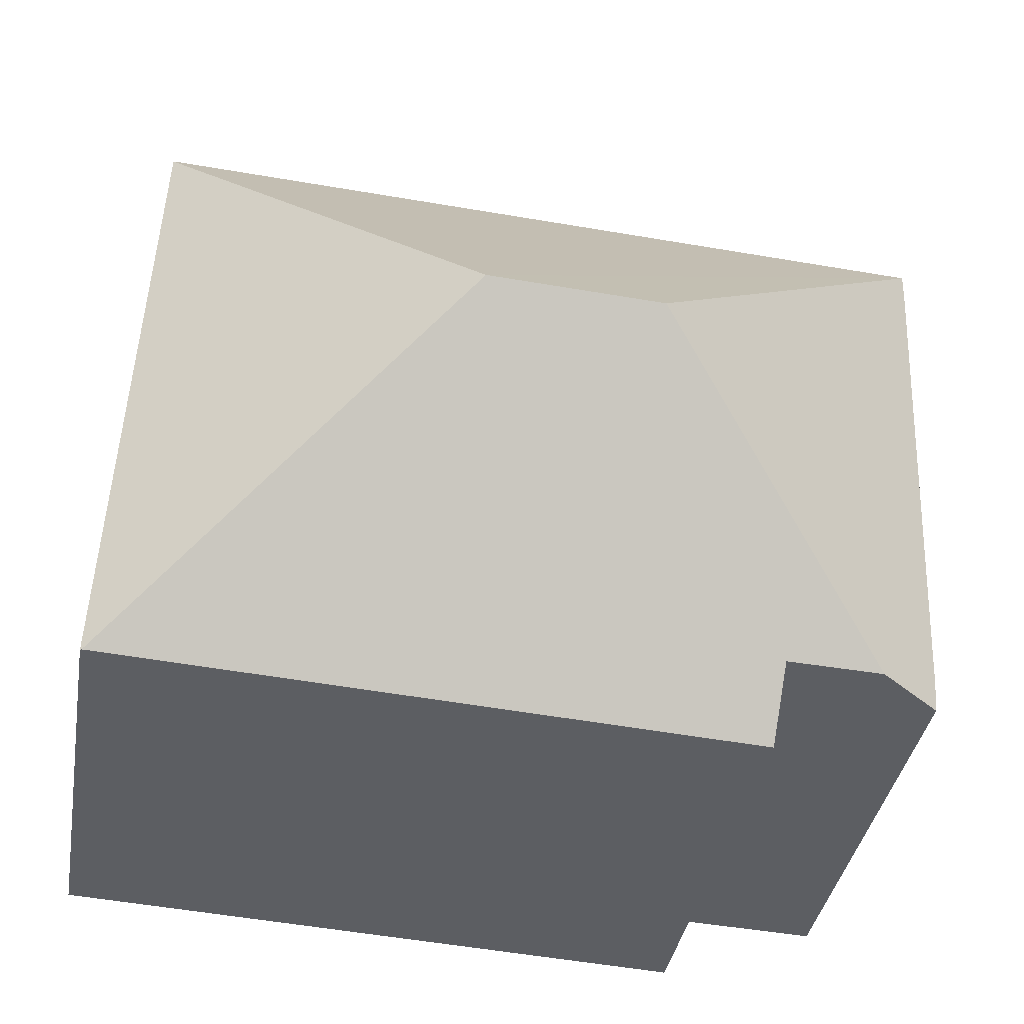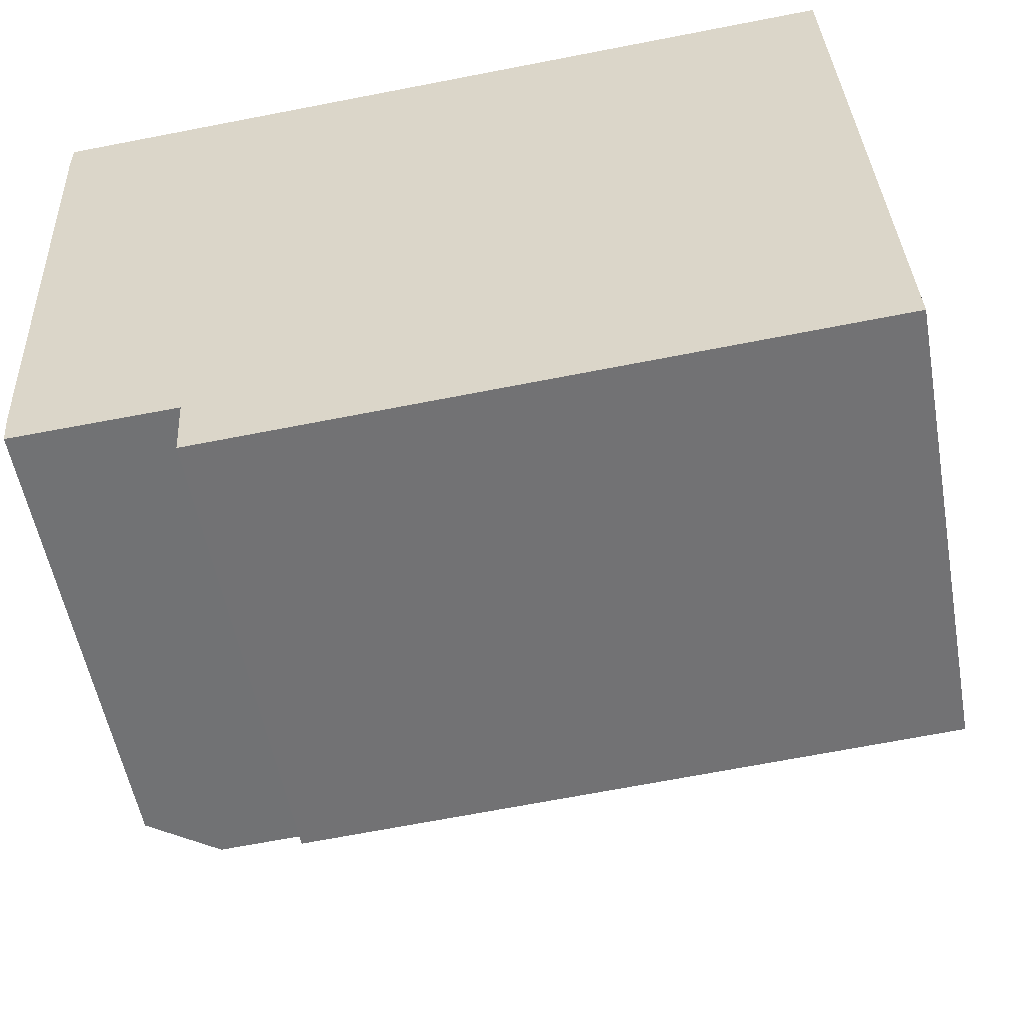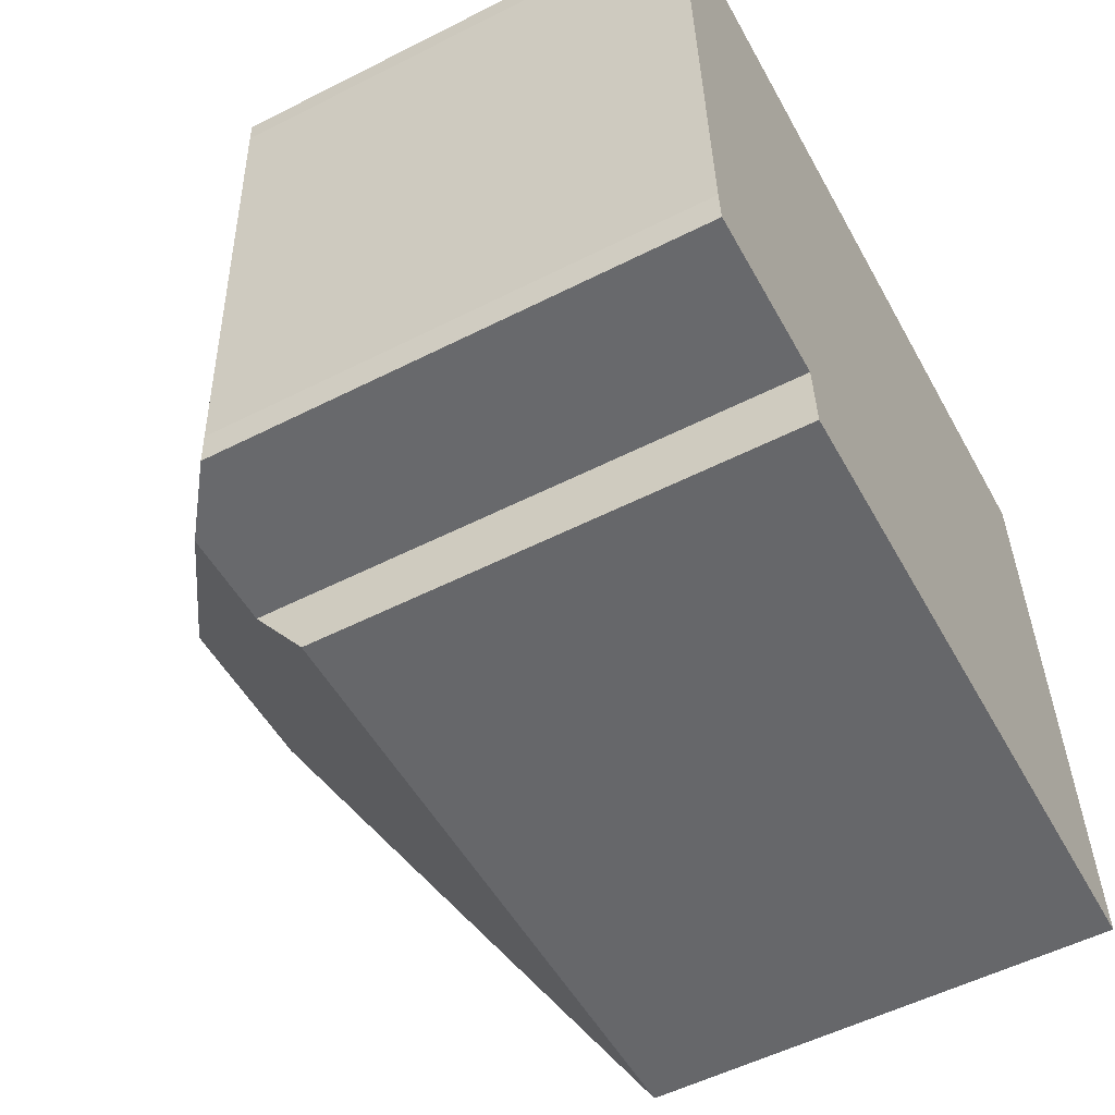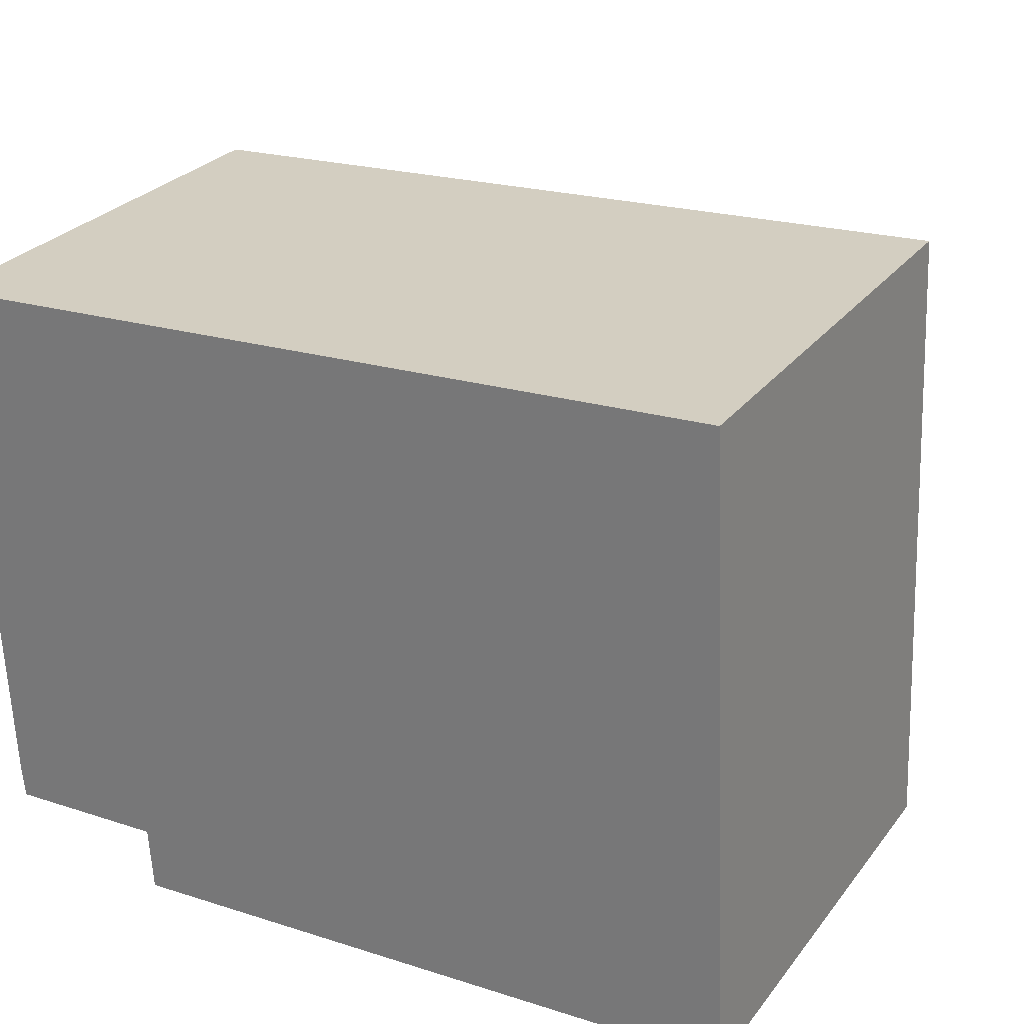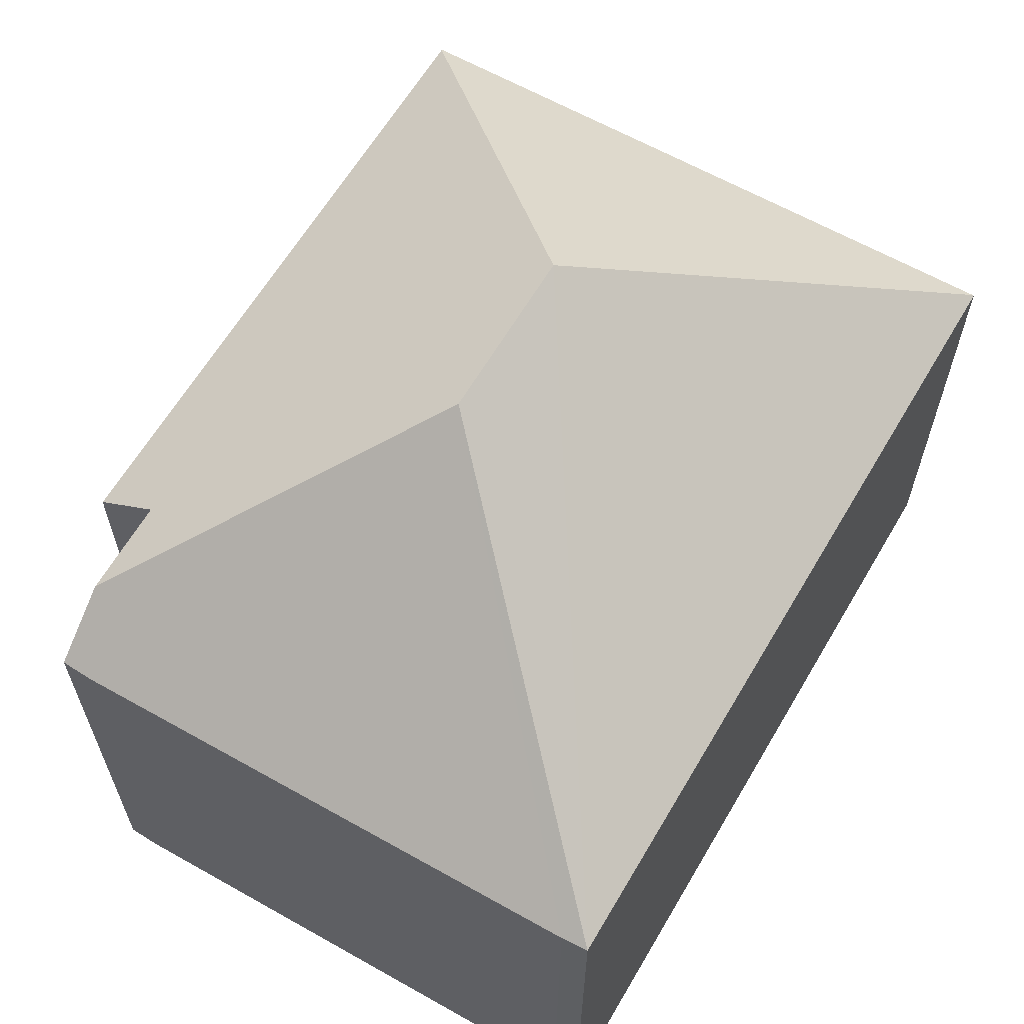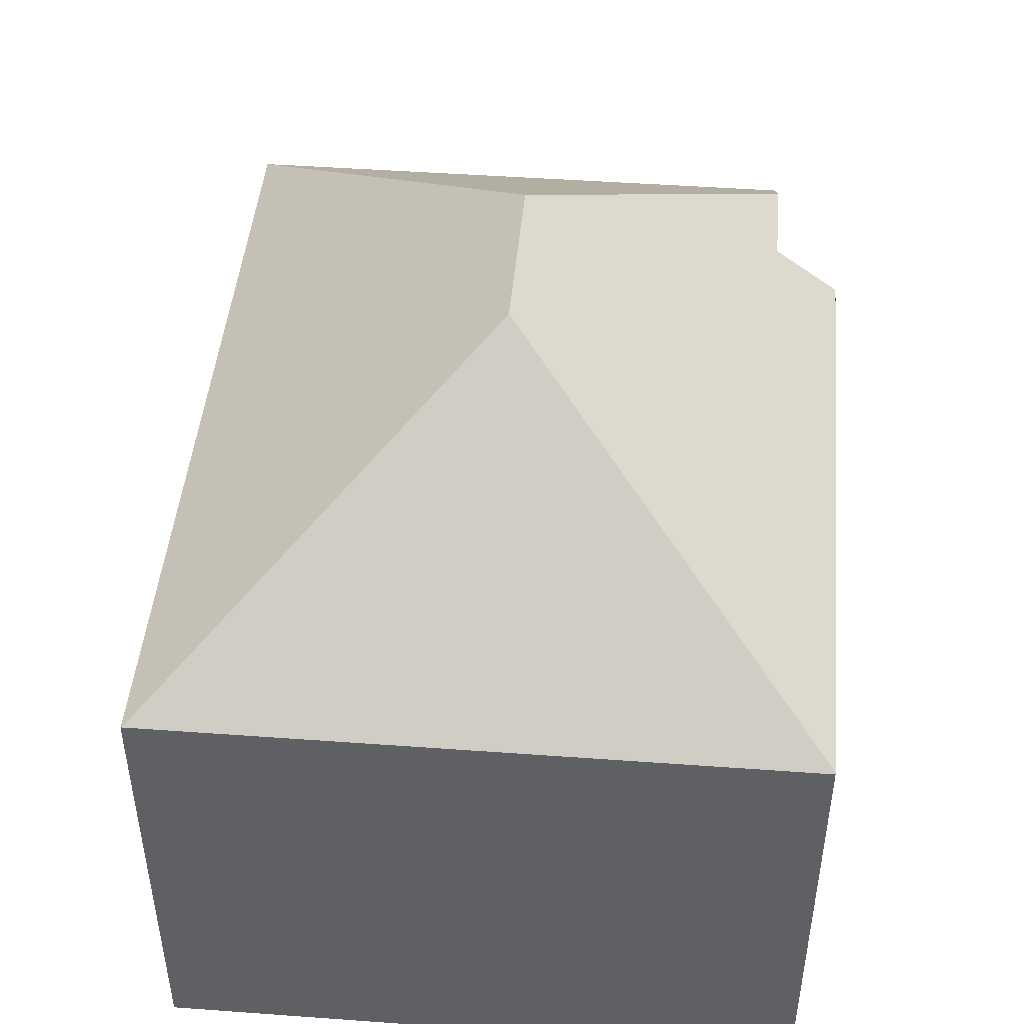
<metadata>
{"format":"obj","ext":"obj","renderer":"f3d","projection":"perspective","resolution":1024,"background":"white","views":[{"elev":-37.6,"azim":170.3,"up":"+Z"},{"elev":-54.8,"azim":10.3,"up":"+Z"},{"elev":-54.9,"azim":-61.9,"up":"+Z"},{"elev":27.6,"azim":29.5,"up":"+Z"},{"elev":62.7,"azim":-62.8,"up":"+Y"},{"elev":46.6,"azim":92.1,"up":"+Y"}]}
</metadata>
<code>
v  0.368 7.747 -8.921
v  1.505 8.566 -9.394
v  0.416 7.765 -9.444
v  5.496 11.64 -4.983
v  0.001 7.765 -0.431
v  0 7.779 4.763e-16
v  13.37 7.756 0.742
v  13.37 7.743 0.76
v  8.326 11.64 -4.83
v  13.83 7.773 -9.809
v  13.85 7.756 -9.808
v  3.074 8.556 -9.323
v  3.141 7.756 -10.41
v  3.074 5.709e-16 -9.323
v  1.505 5.752e-16 -9.394
v  0.416 5.783e-16 -9.444
v  13.85 6.006e-16 -9.808
v  3.141 6.374e-16 -10.41
v  13.83 6.006e-16 -9.809
v  0.368 5.463e-16 -8.921
v  0.001 2.639e-17 -0.431
v  0 0 0
v  13.37 -4.654e-17 0.76
v  13.37 -4.543e-17 0.742
g defaultobject
f 1 2 3
f 2 1 4
f 4 1 5
f 4 5 6
f 7 6 8
f 6 7 9
f 6 9 4
f 10 7 11
f 7 10 9
f 4 12 2
f 12 4 10
f 10 4 9
f 10 13 12
f 12 3 2
f 3 12 14
f 3 14 15
f 3 15 16
f 11 13 10
f 13 11 17
f 13 17 18
f 18 17 19
f 16 1 3
f 1 16 20
f 1 21 5
f 21 1 20
f 5 22 6
f 22 5 21
f 13 14 12
f 14 13 18
f 22 8 6
f 8 22 23
f 8 11 7
f 11 8 23
f 11 23 17
f 17 23 24
f 20 14 21
f 14 20 15
f 15 20 16
f 22 24 23
f 24 22 17
f 17 22 19
f 19 22 14
f 19 14 18
f 14 22 21

</code>
